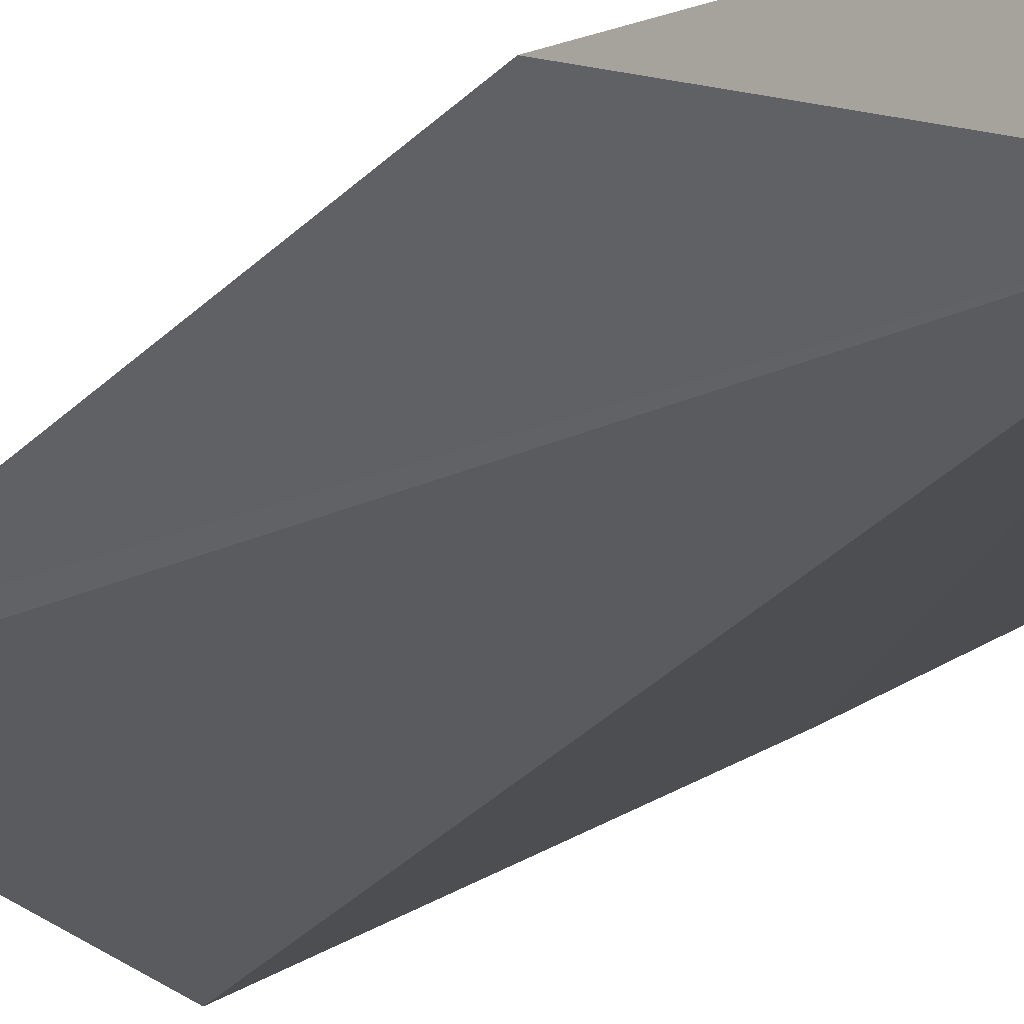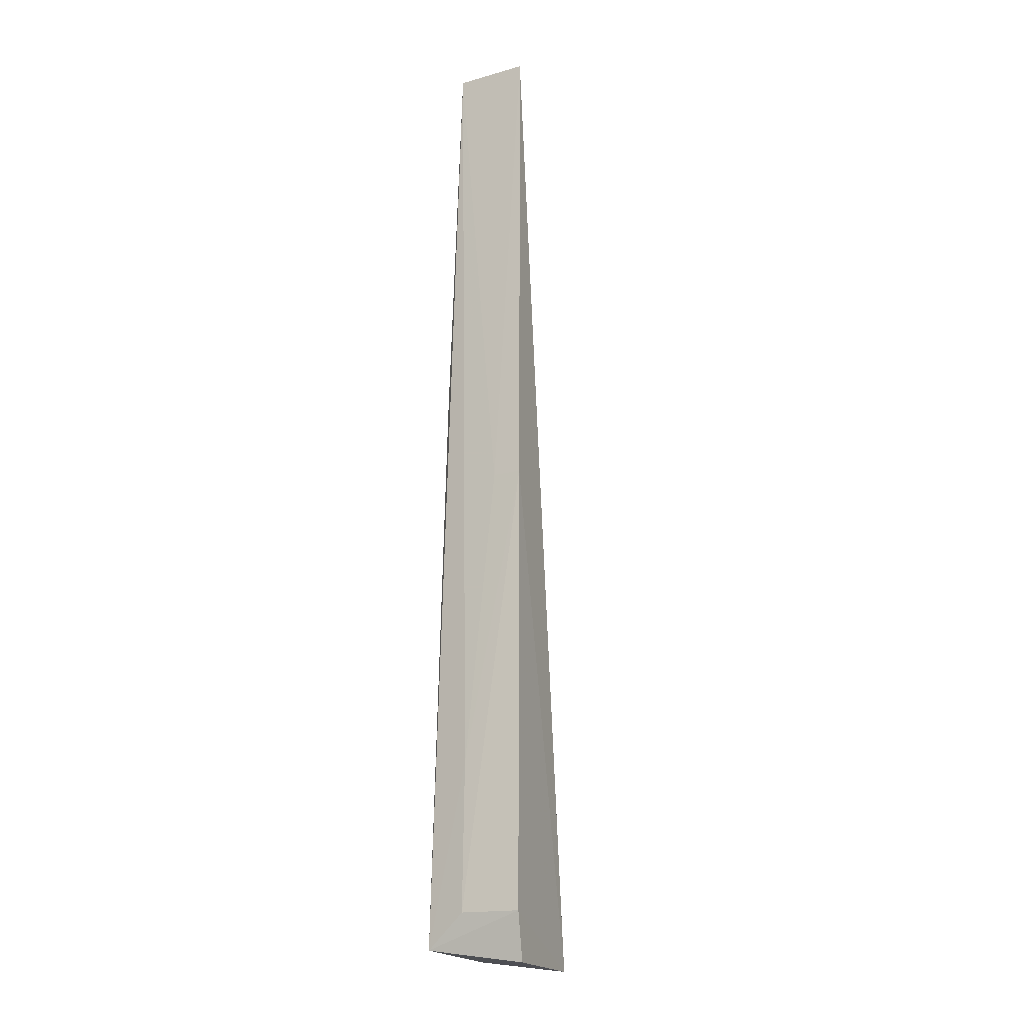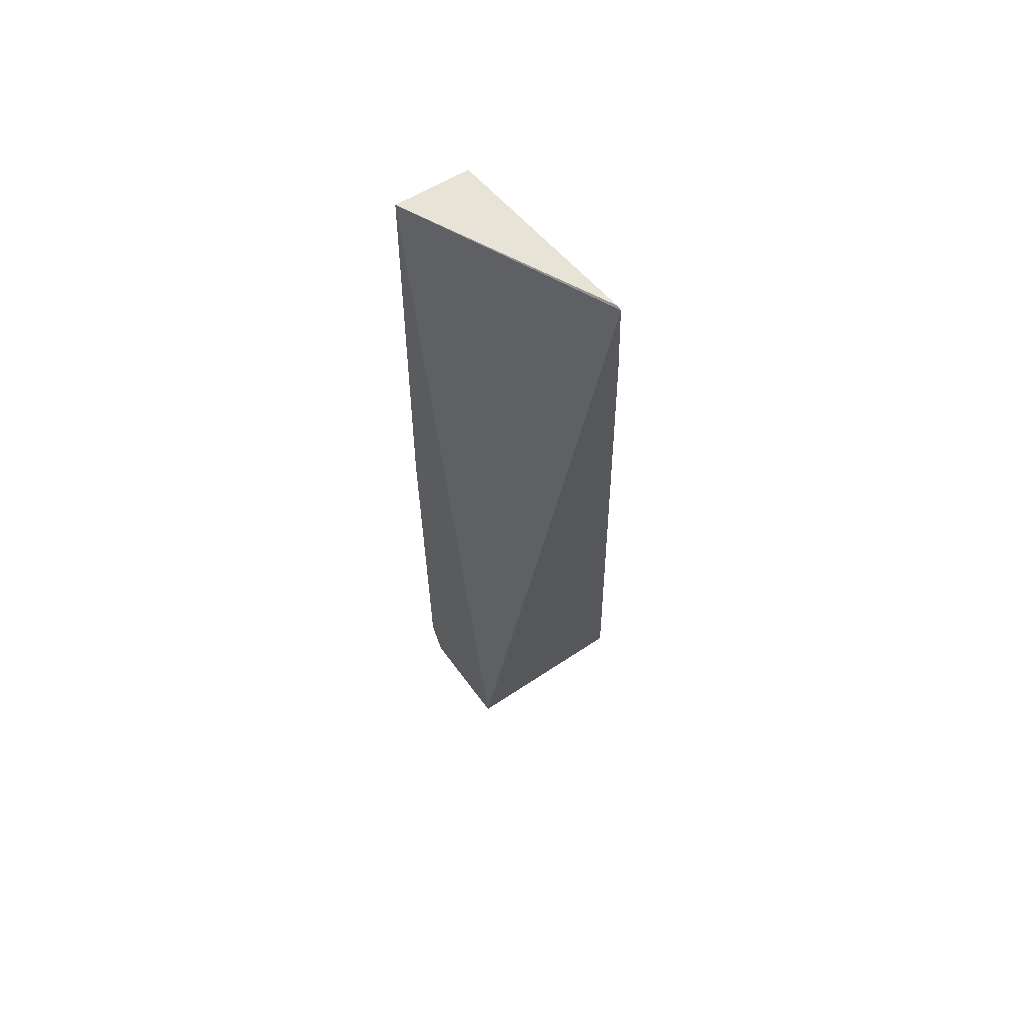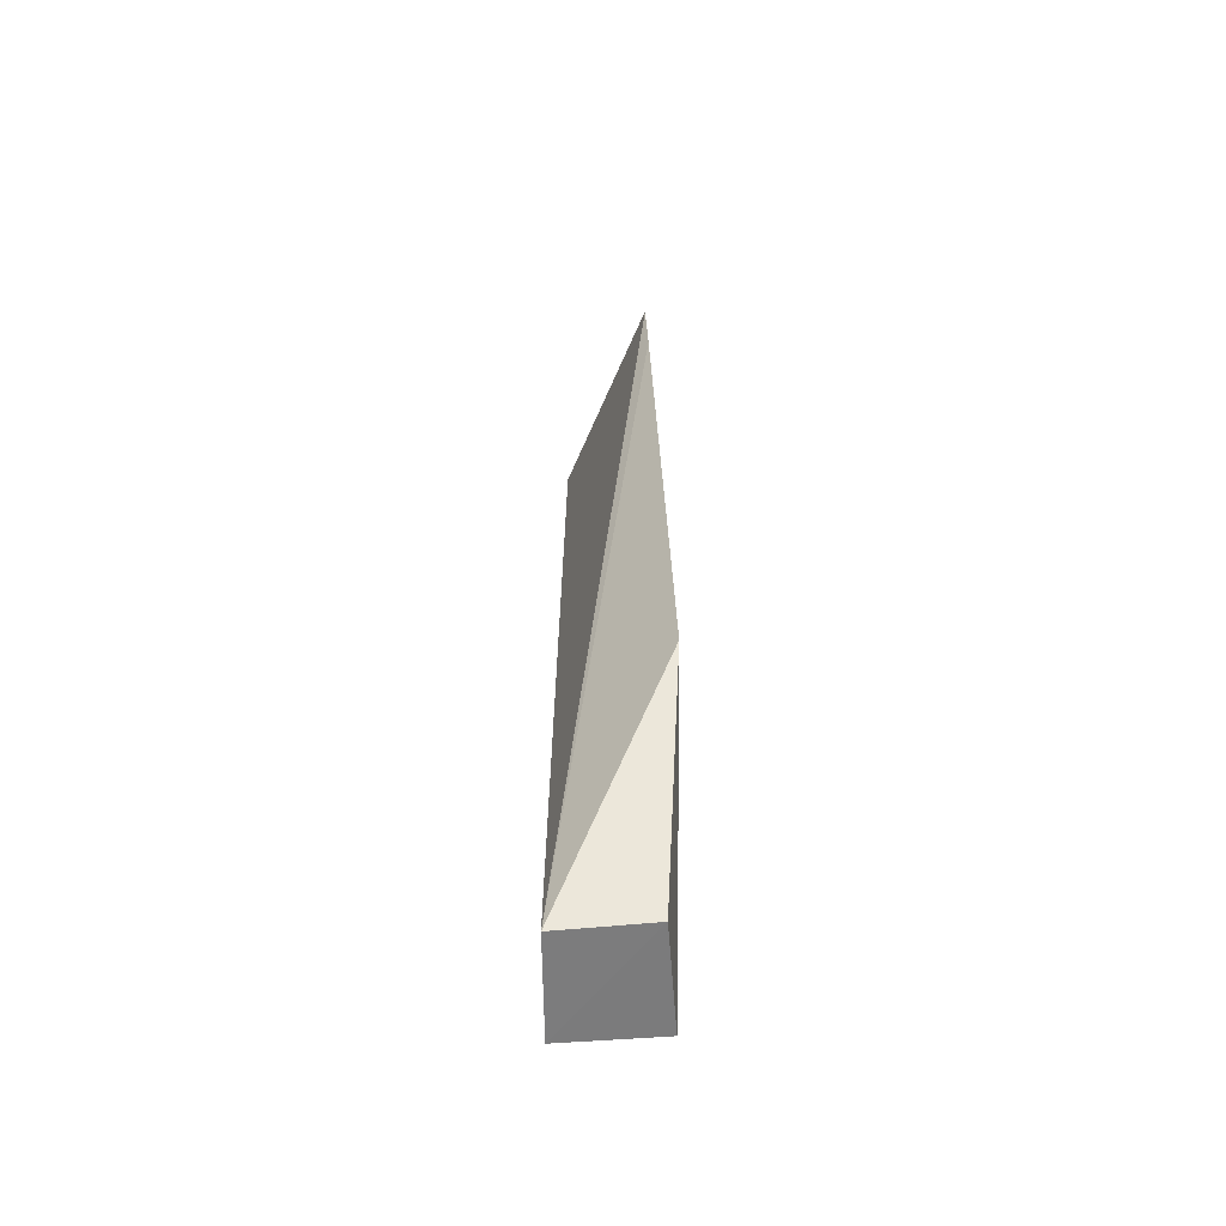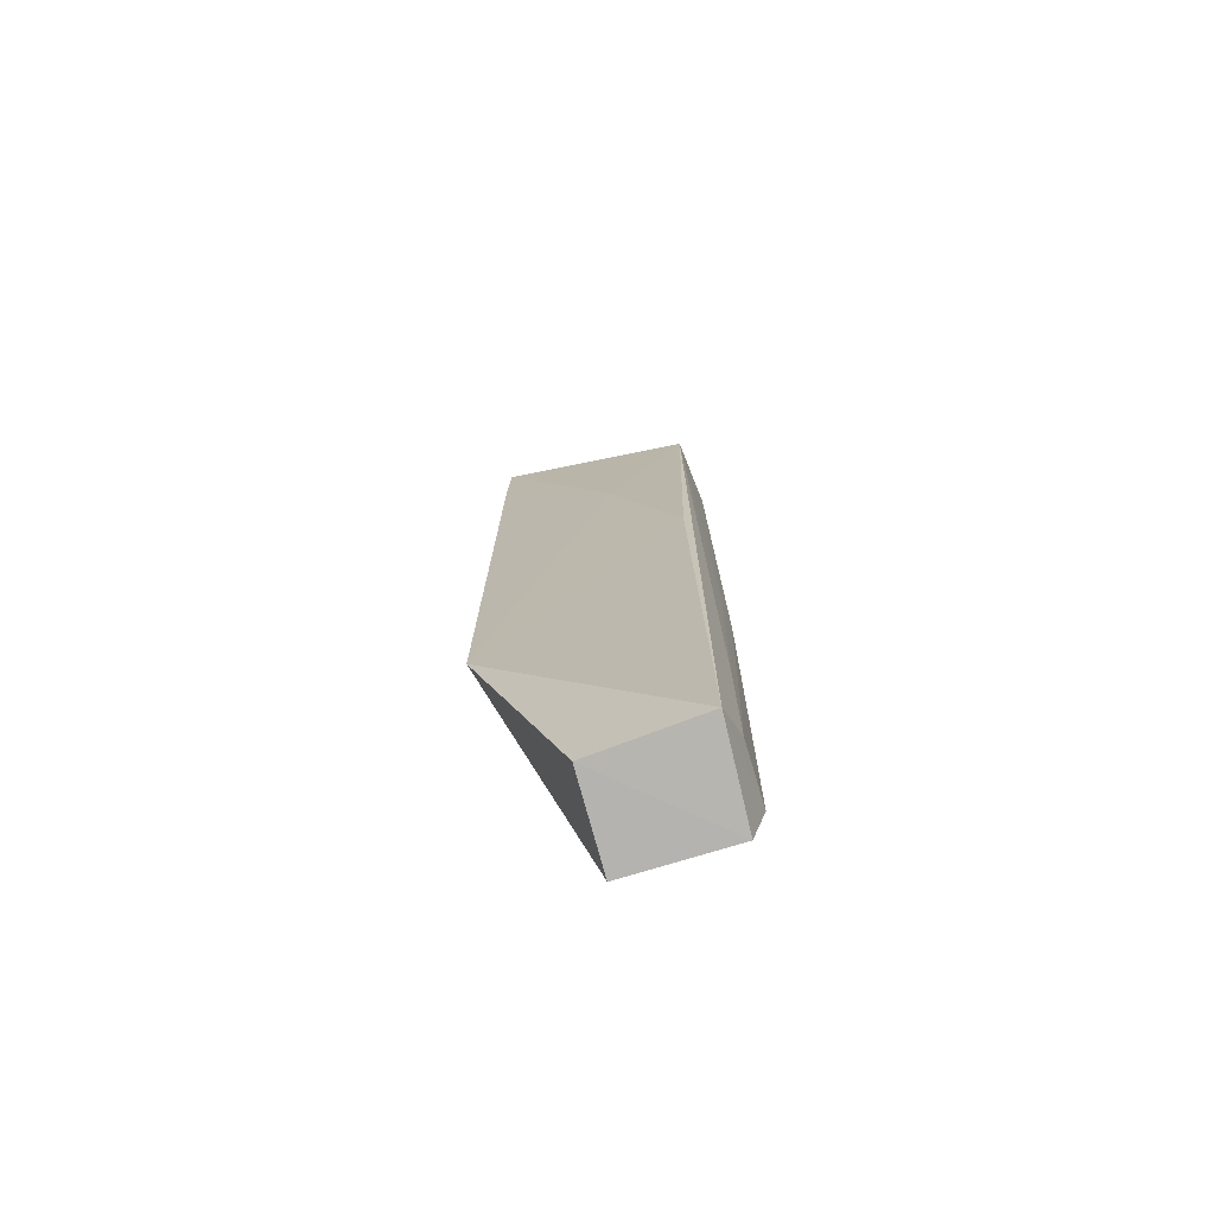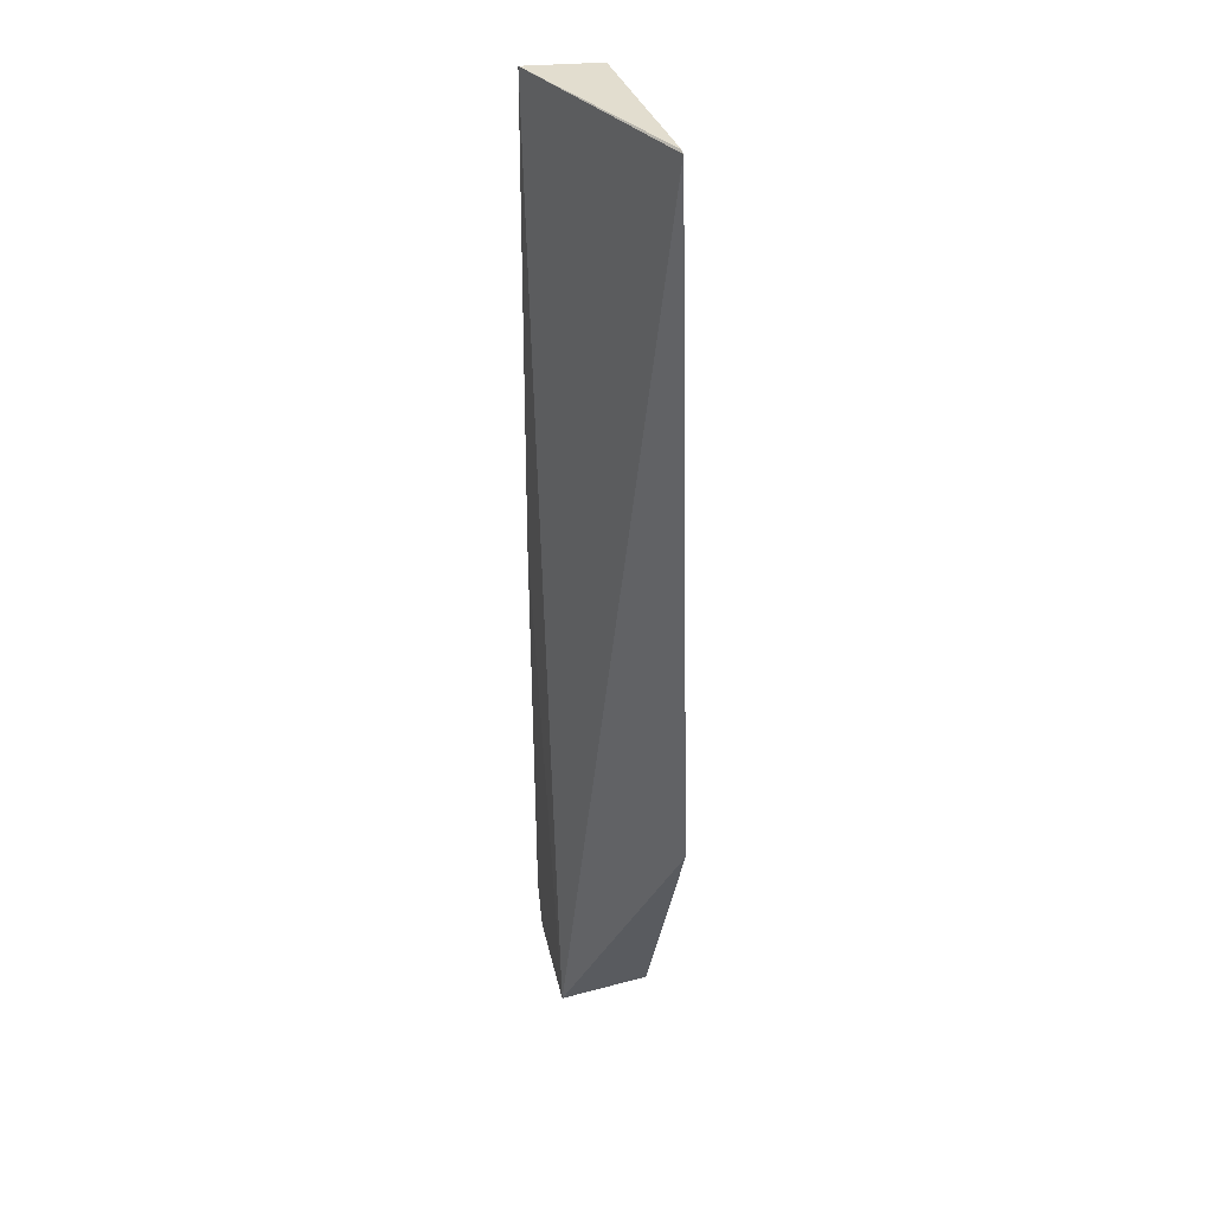
<metadata>
{"format":"obj","ext":"obj","renderer":"f3d","projection":"perspective","resolution":1024,"background":"white","views":[{"elev":-15.9,"azim":155.3,"up":"+Y"},{"elev":-17.1,"azim":-66.8,"up":"+Z"},{"elev":62.7,"azim":52.9,"up":"+Z"},{"elev":-60.7,"azim":90.3,"up":"+Z"},{"elev":-72.9,"azim":-164.1,"up":"+Z"},{"elev":35.7,"azim":77.0,"up":"+Z"}]}
</metadata>
<code>
v -0.07987 0.03987 0.1309
v -0.1055 0.04144 0.005579
v -0.1057 0.02852 0.1306
v -0.1049 0.02869 0.003891
v -0.07922 0.04224 0.03702
v -0.1066 0.02852 0.01016
v -0.09092 0.0286 0.003317
v -0.1048 0.03805 0.1305
v -0.1041 0.04015 0.07976
v -0.1065 0.03637 0.01012
v -0.07926 0.03991 0.1306
v -0.09094 0.04042 0.004755
v -0.1066 0.02832 0.06819
v -0.09466 0.04009 0.1032
v -0.1063 0.03615 0.02913
v -0.07908 0.04023 0.1188
v -0.1063 0.03211 0.06817
f 6 2 4
f 7 6 4
f 8 3 1
f 9 5 2
f 9 2 8
f 10 2 6
f 11 1 3
f 11 3 7
f 12 7 4
f 12 4 2
f 12 2 5
f 12 5 7
f 13 7 3
f 13 6 7
f 13 10 6
f 14 9 8
f 14 8 1
f 14 1 11
f 14 5 9
f 15 8 2
f 15 2 10
f 15 10 13
f 16 11 7
f 16 7 5
f 16 14 11
f 16 5 14
f 17 13 3
f 17 3 8
f 17 15 13
f 17 8 15

</code>
